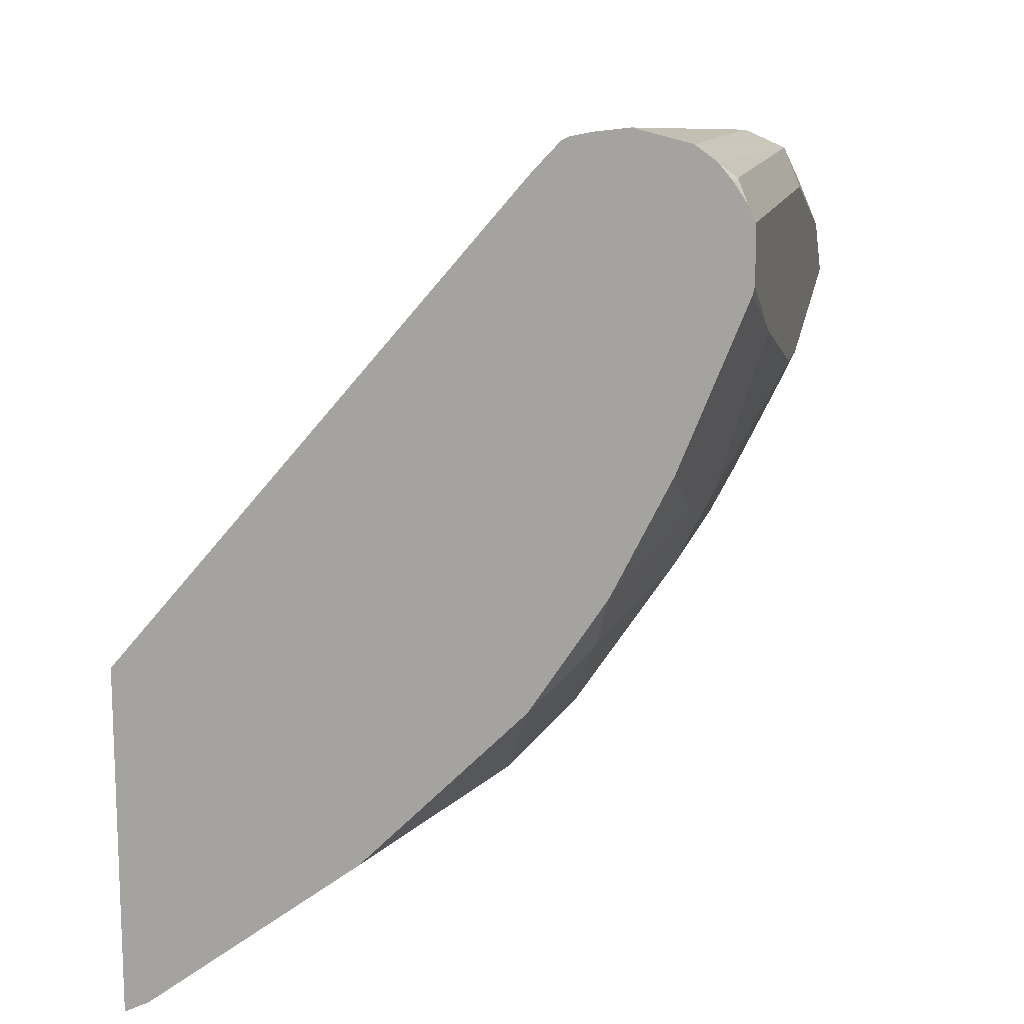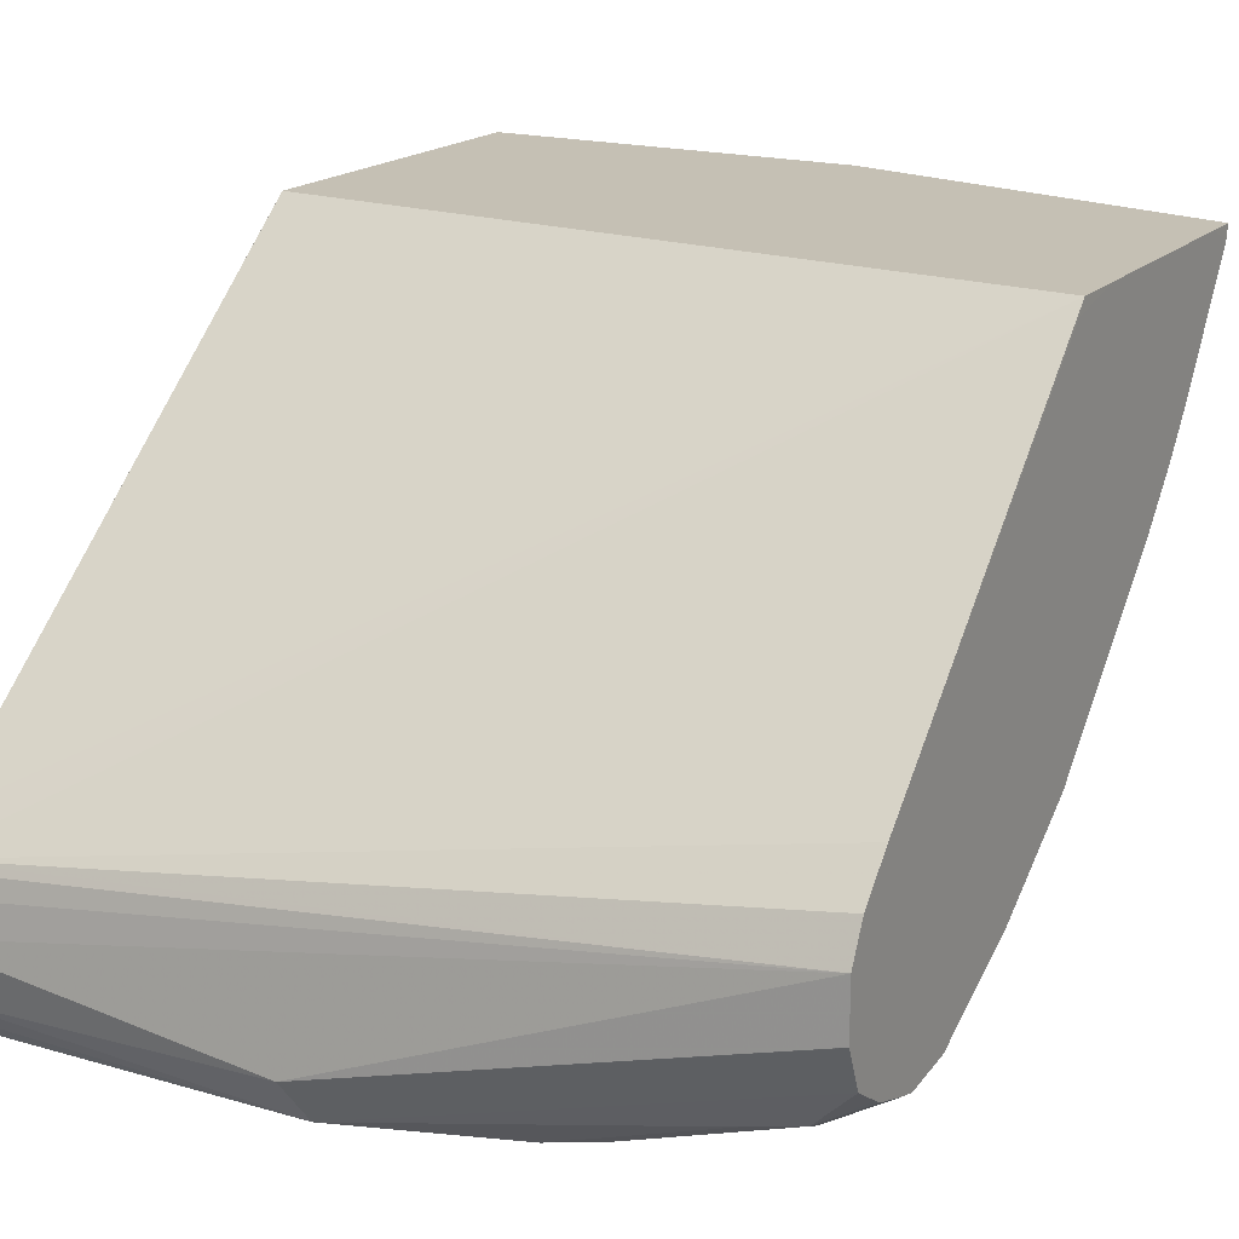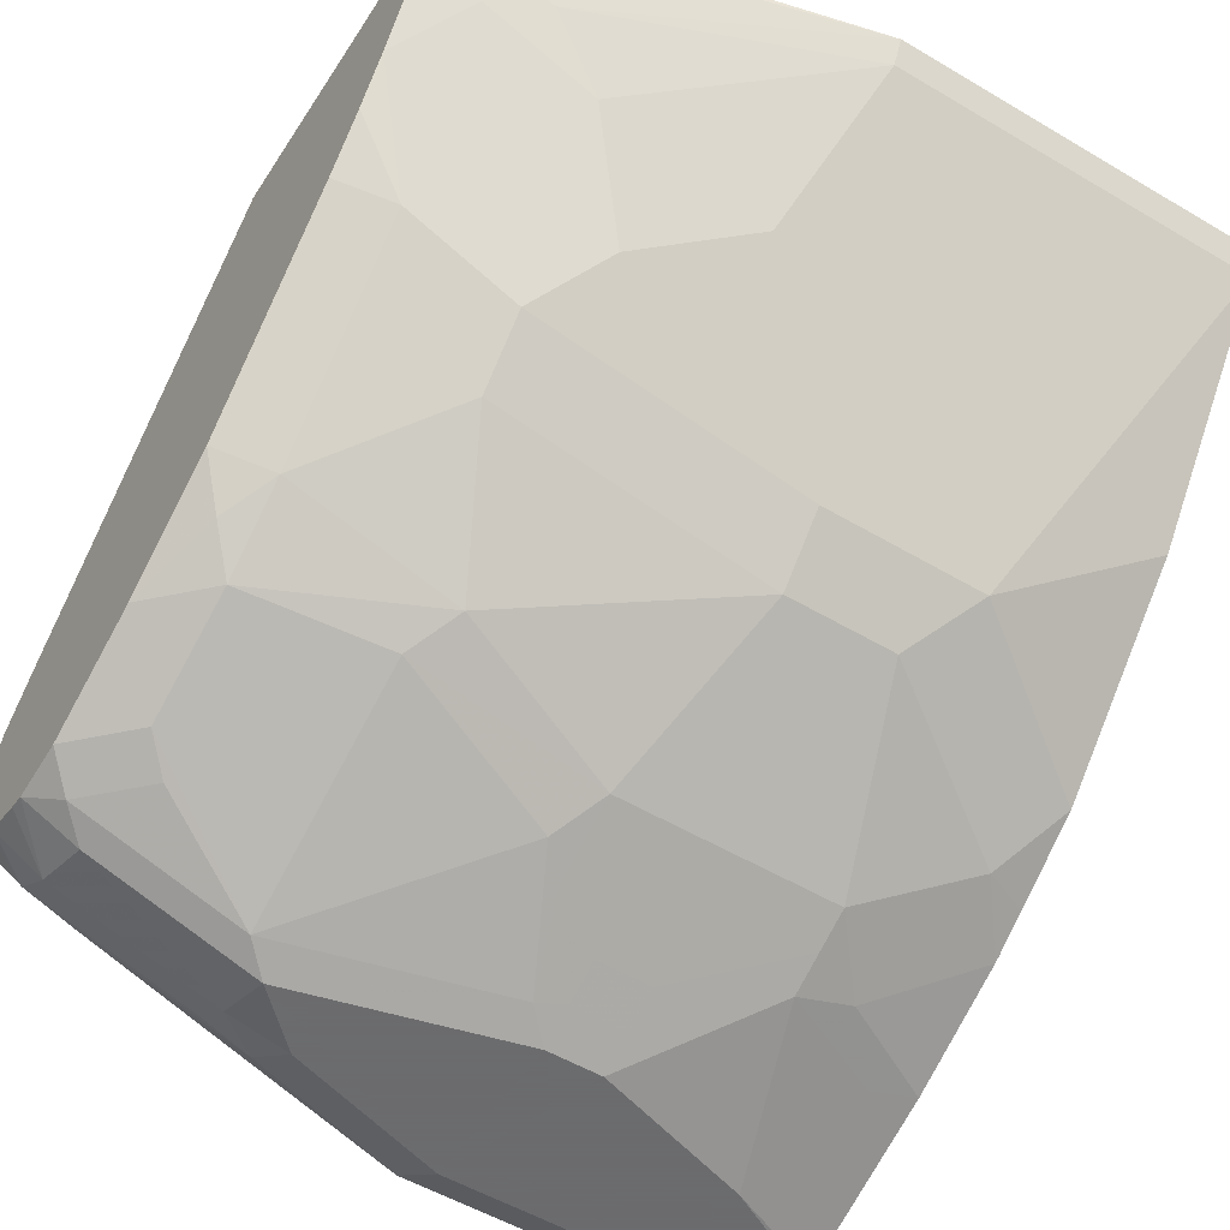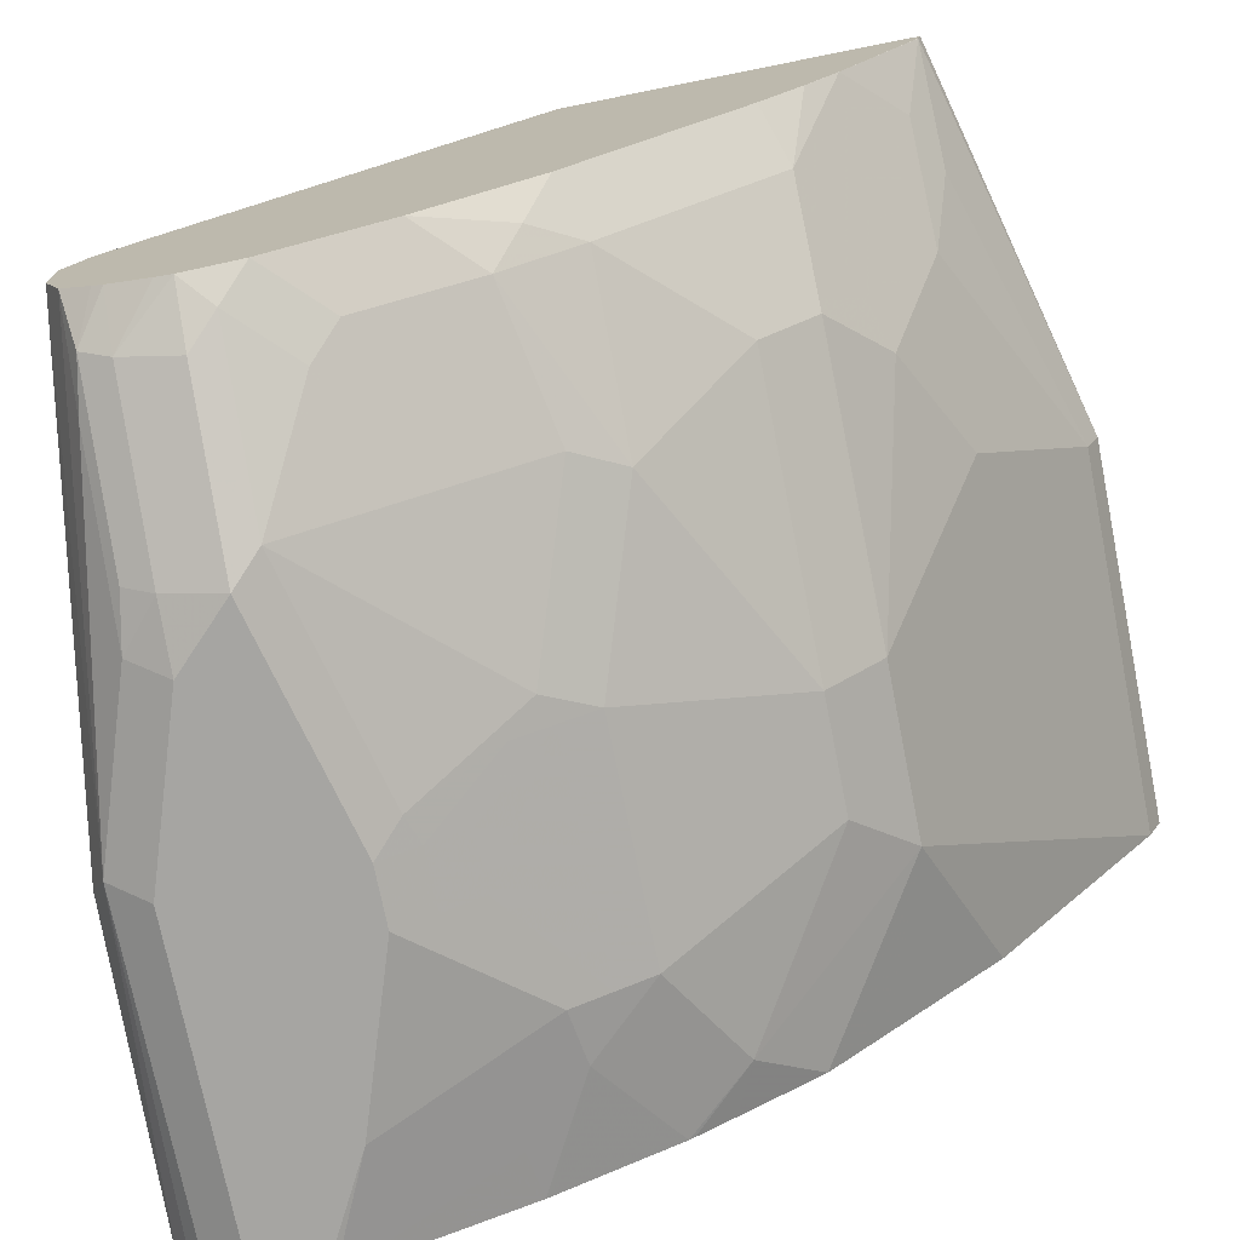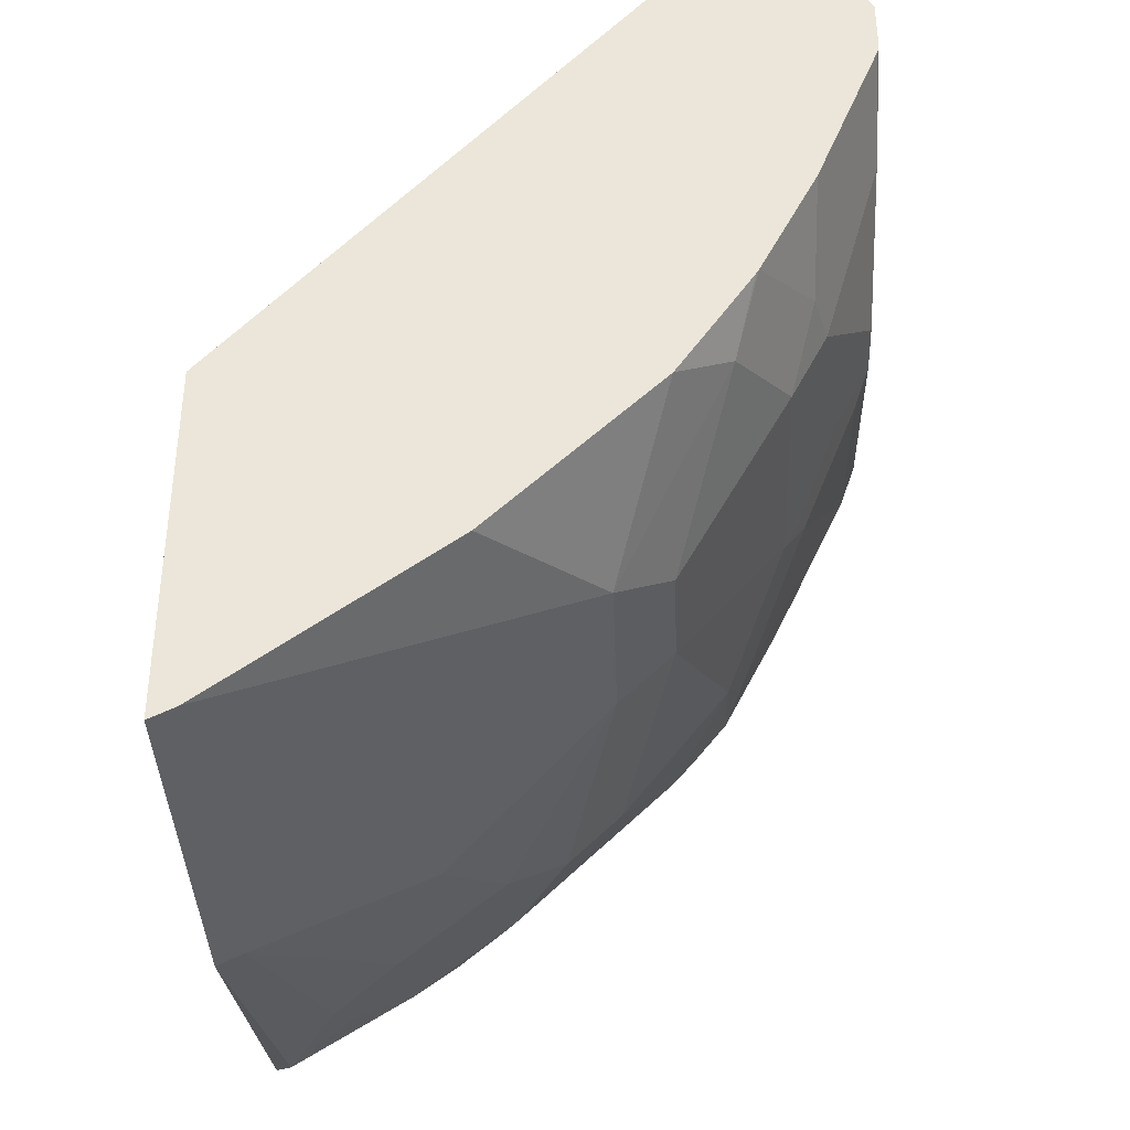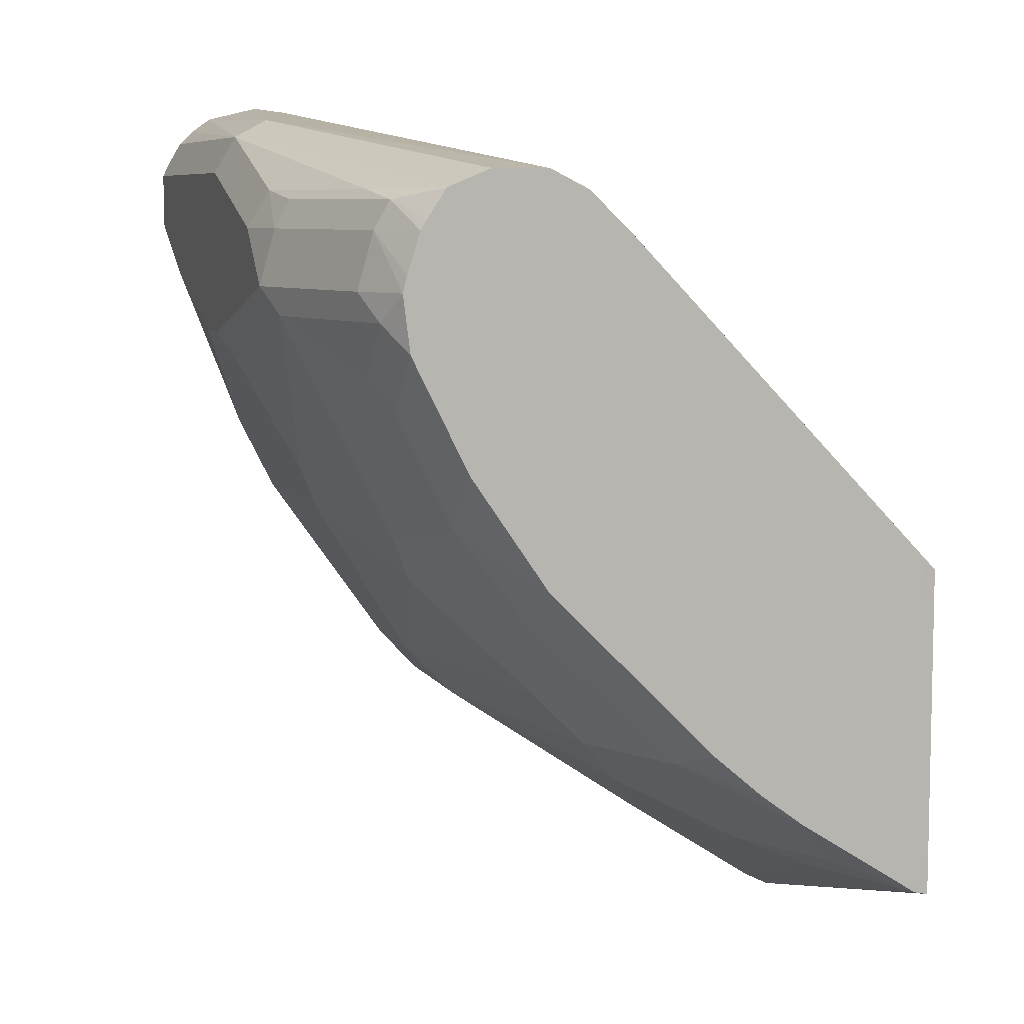
<metadata>
{"format":"obj","ext":"obj","renderer":"f3d","projection":"perspective","resolution":1024,"background":"white","views":[{"elev":13.4,"azim":103.3,"up":"+Y"},{"elev":18.2,"azim":-150.7,"up":"+Z"},{"elev":-53.5,"azim":-32.3,"up":"+Z"},{"elev":-73.7,"azim":-78.7,"up":"+Z"},{"elev":-38.1,"azim":92.1,"up":"+Y"},{"elev":7.5,"azim":-107.8,"up":"+Y"}]}
</metadata>
<code>
v -0.3717 0.04994 -0.4305
v -0.3717 0.04836 -0.418
v -0.3717 0.04496 -0.4511
v -0.4921 0.04098 -0.4511
v -0.6561 0.02049 -0.3895
v -0.3717 0.04669 -0.4101
v -0.3717 0.0395 -0.4586
v -0.4989 0.03417 -0.4647
v -0.6561 0.02045 -0.4101
v -0.6561 0.02049 -0.4101
v -0.6561 0.02049 -0.41
v -0.6561 0.01365 -0.3759
v -0.3717 0.04538 -0.4074
v -0.3759 0.03417 -0.4647
v -0.3717 0.03333 -0.4639
v -0.3717 0.02579 -0.4689
v -0.4921 0.02049 -0.4715
v -0.5536 -2.26e-06 -0.4715
v -0.5604 0.01365 -0.4647
v -0.6219 0.01365 -0.4442
v -0.6561 0.01413 -0.4256
v -0.6561 -6.649e-05 -0.3613
v -0.6561 -2.26e-06 -0.3613
v -0.3717 0.03458 -0.3972
v -0.6561 -0.1217 -0.2433
v -0.3717 0.02049 -0.4715
v -0.5741 -0.02052 -0.4715
v -0.5766 -2.26e-06 -0.4664
v -0.5792 0.01024 -0.4613
v -0.6407 0.01024 -0.4408
v -0.6561 0.003755 -0.4324
v -0.6561 -0.1179 -0.2486
v -0.3718 -0.1449 -0.2433
v -0.3717 -0.1448 -0.2434
v -0.6561 -0.1445 -0.2433
v -0.3717 -2.26e-06 -0.4715
v -0.5843 -0.03077 -0.4664
v -0.6356 -0.02052 -0.4511
v -0.4921 -0.04101 -0.4715
v -0.6381 -2.26e-06 -0.4459
v -0.6561 -2.26e-06 -0.4346
v -0.3717 -0.1456 -0.2433
v -0.6561 -0.229 -0.2433
v -0.3717 -0.002989 -0.4709
v -0.4101 -0.02052 -0.4715
v -0.6458 -0.03077 -0.4459
v -0.5023 -0.05126 -0.4664
v -0.5228 -0.09227 -0.4459
v -0.5843 -0.1128 -0.4254
v -0.6356 -0.1025 -0.4177
v -0.6356 -0.06153 -0.4382
v -0.6253 -0.05126 -0.4459
v -0.6492 -0.02052 -0.4442
v -0.4716 -0.04101 -0.4715
v -0.4921 -0.05469 -0.4647
v -0.6561 -0.02052 -0.4408
v -0.6561 -0.01468 -0.4393
v -0.3717 -0.2781 -0.2433
v -0.6561 -0.2409 -0.2486
v -0.6561 -0.242 -0.2433
v -0.3896 -0.02309 -0.4664
v -0.3717 -0.06375 -0.4466
v -0.3896 -0.06153 -0.4511
v -0.4306 -0.08202 -0.4511
v -0.6561 -0.04101 -0.4382
v -0.6561 -0.04092 -0.4382
v -0.5126 -0.08202 -0.4511
v -0.5126 -0.0957 -0.4442
v -0.5126 -0.1094 -0.4374
v -0.5741 -0.1298 -0.4169
v -0.6561 -0.08205 -0.4177
v -0.6561 -0.08202 -0.4177
v -0.6356 -0.1298 -0.3964
v -0.6458 -0.1128 -0.4049
v -0.4716 -0.05469 -0.4647
v -0.4921 -0.06837 -0.4579
v -0.5126 -0.2781 -0.2433
v -0.3717 -0.2734 -0.2529
v -0.6561 -0.2119 -0.2939
v -0.6561 -0.2409 -0.2486
v -0.5208 -0.2761 -0.2433
v -0.3717 -0.06552 -0.4457
v -0.4101 -0.08459 -0.4459
v -0.4306 -0.0957 -0.4442
v -0.6561 -0.04104 -0.4382
v -0.4306 -0.1094 -0.4374
v -0.4921 -0.1709 -0.3964
v -0.5946 -0.1709 -0.3759
v -0.6561 -0.123 -0.3896
v -0.6356 -0.1709 -0.3554
v -0.4716 -0.06837 -0.4579
v -0.6151 -0.2409 -0.2691
v -0.5126 -0.2734 -0.2529
v -0.4101 -0.2324 -0.3144
v -0.4306 -0.1913 -0.3759
v -0.3717 -0.2118 -0.3349
v -0.6561 -0.1998 -0.3101
v -0.6561 -0.1999 -0.3101
v -0.6356 -0.1913 -0.3349
v -0.5741 -0.2118 -0.3349
v -0.6356 -0.2324 -0.2734
v -0.3717 -0.1065 -0.4252
v -0.3896 -0.1298 -0.4169
v -0.4511 -0.1709 -0.3964
v -0.4921 -0.1913 -0.3759
v -0.5946 -0.1913 -0.3554
v -0.6561 -0.164 -0.3486
v -0.5946 -0.2324 -0.2939
v -0.5331 -0.2324 -0.3144
v -0.3717 -0.1503 -0.3964
v -0.3717 -0.1709 -0.3759
v -0.6561 -0.1845 -0.3281
v -0.3717 -0.1084 -0.4241
v -0.3717 -0.1217 -0.4154
f 50 73 74
f 59 79 80
f 58 93 78
f 58 77 93
f 55 68 67
f 50 74 71
f 55 91 76
f 55 75 91
f 54 64 75
f 59 80 60
f 55 76 68
f 60 80 81
f 65 85 66
f 62 82 83
f 62 83 63
f 63 83 64
f 64 83 84
f 64 84 91
f 64 91 75
f 65 72 71
f 65 71 85
f 68 76 91
f 68 91 84
f 50 70 73
f 61 63 64
f 50 65 51
f 40 56 57
f 50 71 72
f 38 53 40
f 39 54 75
f 39 75 55
f 39 55 47
f 40 53 56
f 68 84 86
f 40 57 41
f 43 59 60
f 44 61 45
f 44 62 63
f 44 63 61
f 45 61 64
f 45 64 54
f 46 56 53
f 46 52 51
f 46 51 65
f 46 65 66
f 46 66 56
f 47 55 67
f 47 67 48
f 48 67 68
f 48 68 69
f 48 69 49
f 49 69 70
f 49 70 50
f 50 72 65
f 68 86 69
f 79 101 80
f 69 104 87
f 87 106 88
f 88 106 99
f 88 99 90
f 90 99 112
f 90 112 107
f 92 101 108
f 92 108 93
f 93 108 109
f 94 109 105
f 94 105 95
f 95 104 103
f 87 105 106
f 95 103 110
f 95 111 96
f 97 112 99
f 97 99 98
f 99 106 100
f 100 109 108
f 100 108 101
f 100 106 105
f 100 105 109
f 102 113 103
f 103 114 110
f 103 113 114
f 95 110 111
f 87 95 105
f 87 104 95
f 86 103 104
f 69 87 70
f 70 87 88
f 70 88 73
f 71 74 89
f 73 89 74
f 73 88 90
f 73 90 107
f 73 107 89
f 77 81 80
f 77 80 92
f 77 92 93
f 78 93 109
f 78 109 94
f 78 94 95
f 78 95 96
f 79 97 98
f 79 98 99
f 79 99 100
f 79 100 101
f 38 46 53
f 80 101 92
f 82 102 83
f 83 102 103
f 83 103 86
f 83 86 84
f 69 86 104
f 37 52 46
f 30 41 31
f 37 50 51
f 4 9 10
f 4 10 11
f 4 11 5
f 5 11 9
f 5 9 21
f 5 21 31
f 5 31 41
f 5 41 57
f 5 57 56
f 5 56 66
f 5 66 85
f 4 8 9
f 5 85 71
f 5 89 107
f 5 107 112
f 5 112 97
f 5 97 79
f 5 79 59
f 5 59 43
f 5 43 35
f 5 35 32
f 5 32 22
f 5 22 12
f 5 12 13
f 37 51 52
f 3 8 4
f 3 7 8
f 2 5 6
f 1 2 6
f 1 6 13
f 1 13 24
f 1 24 34
f 1 34 42
f 1 42 58
f 1 58 78
f 1 78 96
f 1 96 111
f 1 111 110
f 1 110 114
f 1 114 113
f 1 113 102
f 1 102 82
f 1 82 62
f 1 62 44
f 1 44 36
f 1 36 26
f 1 26 16
f 1 16 15
f 1 15 7
f 1 7 3
f 1 3 4
f 1 4 5
f 1 5 2
f 5 13 6
f 7 14 8
f 5 71 89
f 8 14 16
f 24 25 33
f 24 33 34
f 25 32 35
f 25 35 43
f 25 43 60
f 25 60 81
f 25 81 77
f 25 77 58
f 25 58 42
f 25 42 33
f 27 37 38
f 22 25 23
f 7 15 14
f 27 47 37
f 28 38 40
f 28 40 30
f 28 30 29
f 30 40 41
f 33 42 34
f 36 44 45
f 37 46 38
f 37 47 48
f 37 48 49
f 37 49 50
f 27 39 47
f 22 32 25
f 27 38 28
f 20 30 21
f 21 30 31
f 8 16 17
f 8 17 18
f 8 18 19
f 8 19 20
f 8 20 21
f 8 21 9
f 9 11 10
f 12 22 23
f 12 23 13
f 13 25 24
f 14 15 16
f 13 23 25
f 17 26 36
f 19 28 29
f 19 30 20
f 19 29 30
f 18 28 19
f 16 26 17
f 17 27 18
f 18 27 28
f 17 54 39
f 17 45 54
f 17 36 45
f 17 39 27

</code>
